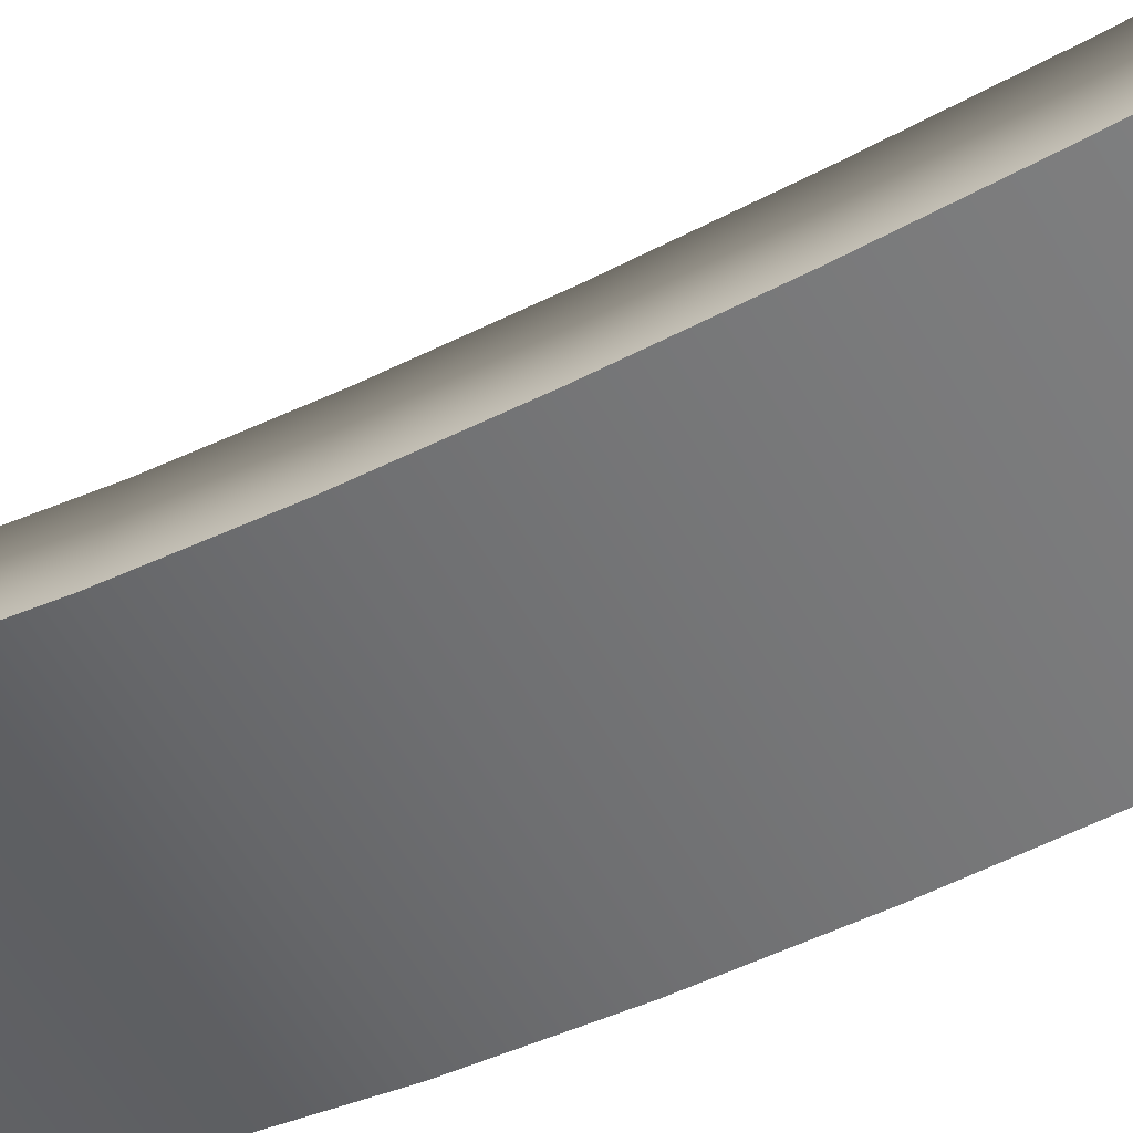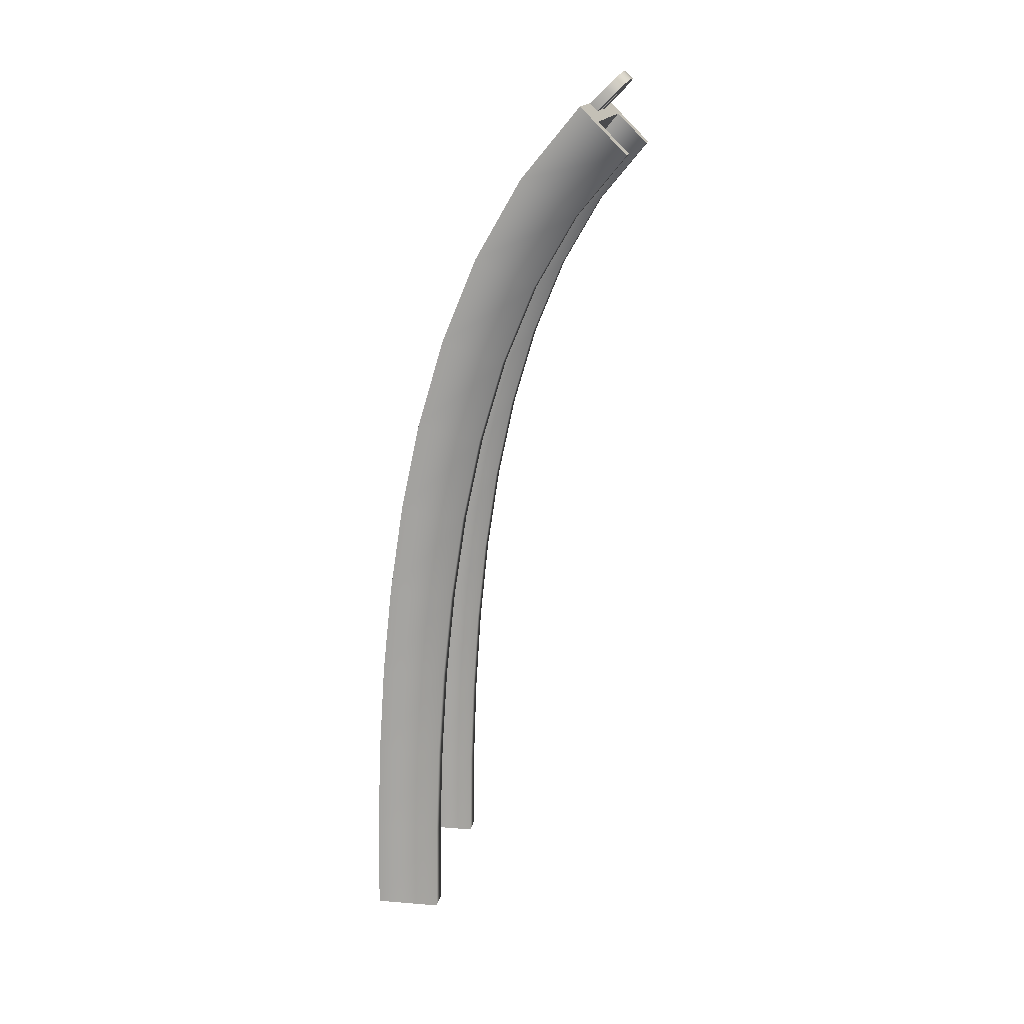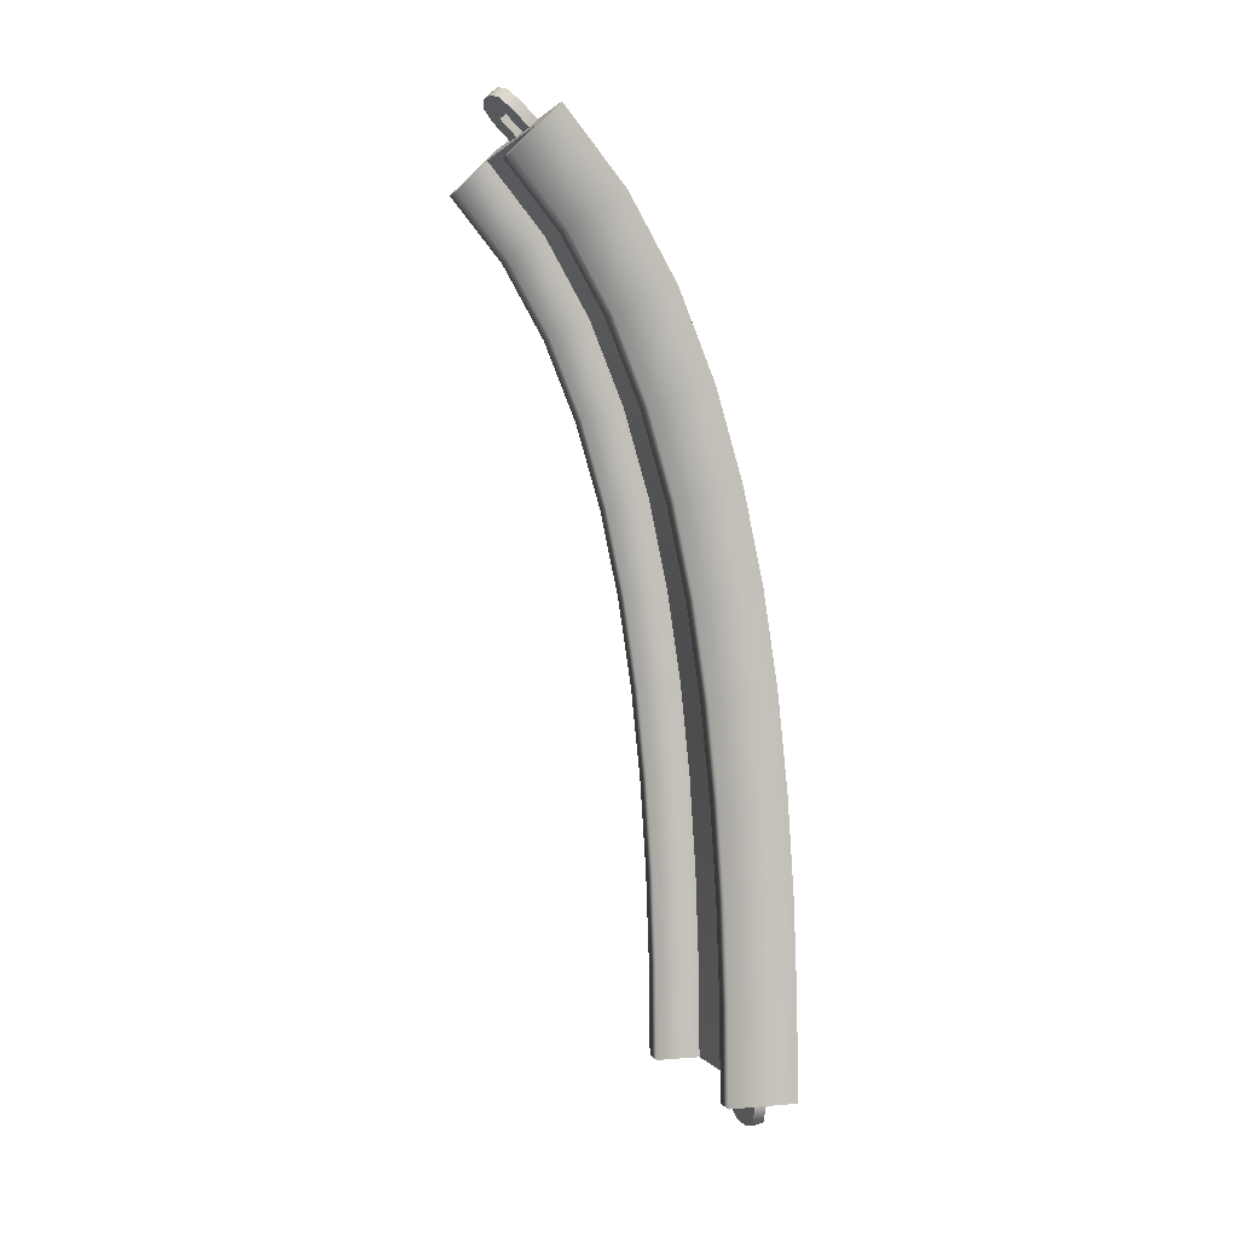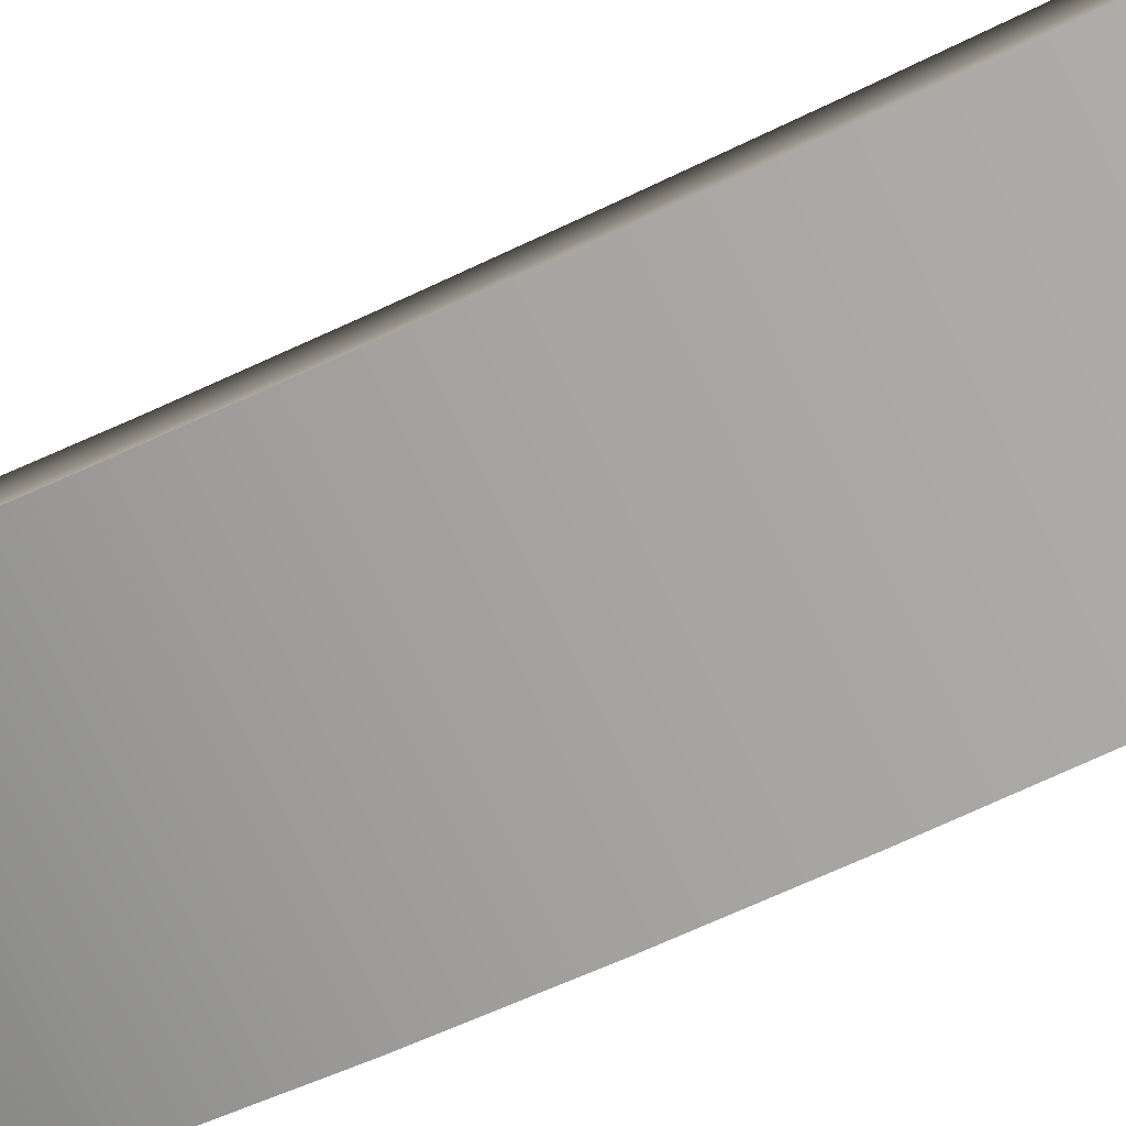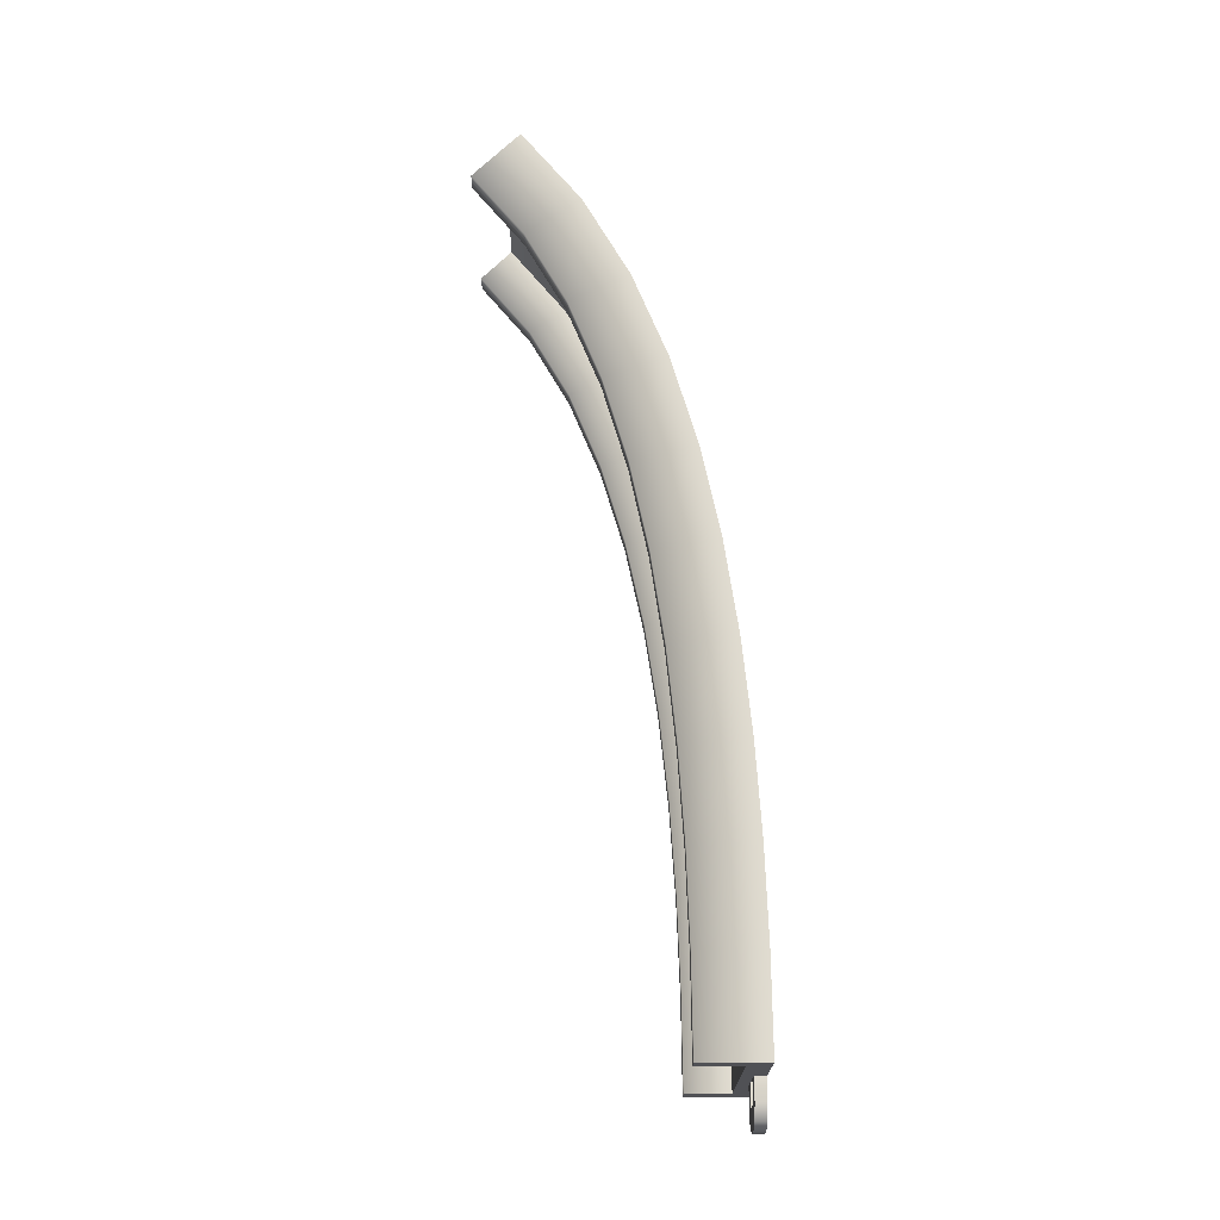
<metadata>
{"format":"obj","ext":"obj","renderer":"f3d","projection":"perspective","resolution":1024,"background":"white","views":[{"elev":-61.0,"azim":120.3,"up":"+Y"},{"elev":15.4,"azim":99.8,"up":"+Z"},{"elev":1.4,"azim":-107.8,"up":"+Z"},{"elev":-78.6,"azim":115.7,"up":"+Y"},{"elev":-20.2,"azim":-90.5,"up":"+Z"}]}
</metadata>
<code>
g track-striped-narrow-straight-hill-beginning
v 0.5 0.01978 0.8442 1 1 1
v 0.5 0.004639 0.4222 1 1 1
v -0.5 0.01973 0.8442 1 1 1
v -0.5 0.004614 0.4222 1 1 1
v -0.5 0.3045 0.4154 1 1 1
v -0.5 0.3194 0.8293 1 1 1
v 0.4 0.1046 0.4199 1 1 1
v 0.4 0.3046 0.4154 1 1 1
v 0.4 0.1197 0.8392 1 1 1
v 0.4 0.3194 0.8293 1 1 1
v -0.4 0.3045 0.4154 1 1 1
v -0.4 0.3194 0.8293 1 1 1
v 0.5 0.3046 0.4154 1 1 1
v 0.5 0.3194 0.8293 1 1 1
v -0.4 0.1046 0.4199 1 1 1
v -0.4 0.1196 0.8392 1 1 1
v 0.5 0 4.292e-06 1 1 1
v -0.5 0 4.292e-06 1 1 1
v 0.4 0.1 4.292e-06 1 1 1
v 0.4 0.3 4.292e-06 1 1 1
v 0.5 0.3 4.292e-06 1 1 1
v -0.4 0.1 4.292e-06 1 1 1
v -0.5 0.3 4.292e-06 1 1 1
v -0.4 0.3 4.292e-06 1 1 1
v 0.5 0.09122 1.685 1 1 1
v 0.5 0.04767 1.265 1 1 1
v -0.5 0.09112 1.685 1 1 1
v -0.5 0.04759 1.265 1 1 1
v -0.5 0.3465 1.24 1 1 1
v -0.5 0.3888 1.647 1 1 1
v 0.4 0.1473 1.257 1 1 1
v 0.4 0.3466 1.24 1 1 1
v 0.4 0.1904 1.672 1 1 1
v 0.4 0.3889 1.647 1 1 1
v -0.4 0.3466 1.24 1 1 1
v -0.4 0.3888 1.647 1 1 1
v 0.5 0.3466 1.24 1 1 1
v 0.5 0.3889 1.647 1 1 1
v -0.4 0.1473 1.257 1 1 1
v -0.4 0.1903 1.672 1 1 1
v 0.5 0.2423 2.515 1 1 1
v 0.5 0.1544 2.102 1 1 1
v -0.5 0.2422 2.515 1 1 1
v -0.5 0.1543 2.102 1 1 1
v -0.5 0.4495 2.049 1 1 1
v -0.5001 0.5332 2.442 1 1 1
v 0.4 0.2528 2.084 1 1 1
v 0.4 0.4497 2.049 1 1 1
v 0.4 0.3393 2.491 1 1 1
v 0.3999 0.5334 2.442 1 1 1
v -0.4 0.4496 2.049 1 1 1
v -0.4001 0.5332 2.442 1 1 1
v 0.5 0.4497 2.049 1 1 1
v 0.4999 0.5334 2.442 1 1 1
v -0.4 0.2527 2.084 1 1 1
v -0.4 0.3392 2.491 1 1 1
v 0.5 0.5218 3.31 1 1 1
v 0.5 0.3618 2.919 1 1 1
v -0.5 0.5215 3.31 1 1 1
v -0.5 0.3616 2.919 1 1 1
v -0.5001 0.6451 2.821 1 1 1
v -0.5001 0.7917 3.179 1 1 1
v 0.4 0.4563 2.887 1 1 1
v 0.3999 0.6453 2.821 1 1 1
v 0.4 0.6118 3.266 1 1 1
v 0.3999 0.792 3.179 1 1 1
v -0.4001 0.6451 2.821 1 1 1
v -0.4001 0.7918 3.179 1 1 1
v 0.4999 0.6453 2.821 1 1 1
v 0.4999 0.792 3.179 1 1 1
v -0.4 0.4562 2.887 1 1 1
v -0.4 0.6116 3.266 1 1 1
v 0.5 1 4 1 1 1
v 0.5 0.7318 3.675 1 1 1
v -0.5 1 4 1 1 1
v -0.5 0.7315 3.675 1 1 1
v -0.5001 0.9791 3.506 1 1 1
v -0.5 1.212 3.788 1 1 1
v 0.4 0.8143 3.618 1 1 1
v 0.3999 0.9793 3.506 1 1 1
v 0.4 1.071 3.929 1 1 1
v 0.4 1.212 3.788 1 1 1
v -0.4001 0.9792 3.506 1 1 1
v -0.4 1.212 3.788 1 1 1
v 0.4999 0.9794 3.506 1 1 1
v 0.5 1.212 3.788 1 1 1
v -0.4 0.8141 3.619 1 1 1
v -0.4 1.071 3.929 1 1 1
v -0.4 0.3 0 1 1 1
v -0.5 0.3 0 1 1 1
v -0.4 0.1 0 1 1 1
v -0.5 0 0 1 1 1
v 0.5 0 0 1 1 1
v 0.4 0.1 0 1 1 1
v 0.5 0.3 0 1 1 1
v 0.4 0.3 0 1 1 1
v -0.1207 0 -0.1707 1 1 1
v -0.1207 0.05 -0.1707 1 1 1
v -0.15 0 -0.1 1 1 1
v -0.15 0.05 -0.1 1 1 1
v -0.05 0 -0.2 1 1 1
v -0.05 0.05 -0.2 1 1 1
v -0.05 0 7.219e-16 1 1 1
v -0.05 0 -0.1 1 1 1
v -0.15 0 1.083e-15 1 1 1
v 0.05 0 -0.2 1 1 1
v 0.05 0 -0.1 1 1 1
v 0.05 0 3.61e-16 1 1 1
v 0.1207 0 -0.1707 1 1 1
v 0.15 0 -0.1 1 1 1
v 0.15 0 0 1 1 1
v 0.1207 0.05 -0.1707 1 1 1
v 0.15 0.05 -0.1 1 1 1
v 0.05 0.05 -0.2 1 1 1
v 0.15 0.05 0 1 1 1
v -0.15 0.05 1.083e-15 1 1 1
v 0.05 0.05 -0.1 1 1 1
v 0.05 0.05 3.61e-16 1 1 1
v -0.05 0.05 -0.1 1 1 1
v -0.05 0.05 7.219e-16 1 1 1
v 0.4 1.212 3.788 1 1 1
v 0.5 1.212 3.788 1 1 1
v 0.4 1.071 3.929 1 1 1
v 0.5 1 4 1 1 1
v -0.5 1 4 1 1 1
v -0.4 1.071 3.929 1 1 1
v -0.5 1.212 3.788 1 1 1
v -0.4 1.212 3.788 1 1 1
v 0.1207 1.121 4.121 1 1 1
v 0.1207 1.156 4.085 1 1 1
v 0.15 1.071 4.071 1 1 1
v 0.15 1.106 4.035 1 1 1
v 0.05 1.141 4.141 1 1 1
v 0.05 1.177 4.106 1 1 1
v 0.05 1 4 1 1 1
v 0.05 1.071 4.071 1 1 1
v 0.15 1 4 1 1 1
v -0.05 1.141 4.141 1 1 1
v -0.05 1.071 4.071 1 1 1
v -0.05 1 4 1 1 1
v -0.1207 1.121 4.121 1 1 1
v -0.15 1.071 4.071 1 1 1
v -0.15 1 4 1 1 1
v -0.1207 1.156 4.085 1 1 1
v -0.15 1.106 4.035 1 1 1
v -0.05 1.177 4.106 1 1 1
v -0.15 1.035 3.965 1 1 1
v 0.15 1.035 3.965 1 1 1
v -0.05 1.106 4.035 1 1 1
v -0.05 1.035 3.965 1 1 1
v 0.05 1.106 4.035 1 1 1
v 0.05 1.035 3.965 1 1 1
f 3 2 1
f 2 3 4
f 3 5 4
f 5 3 6
f 9 8 7
f 8 9 10
f 5 12 11
f 12 5 6
f 8 14 13
f 14 8 10
f 12 15 11
f 15 12 16
f 14 2 13
f 2 14 1
f 15 9 7
f 9 15 16
f 4 17 2
f 17 4 18
f 7 20 19
f 20 7 8
f 13 20 8
f 20 13 21
f 13 17 21
f 17 13 2
f 22 7 19
f 7 22 15
f 4 23 18
f 23 4 5
f 11 23 5
f 23 11 24
f 11 22 24
f 22 11 15
f 27 26 25
f 26 27 28
f 27 29 28
f 29 27 30
f 33 32 31
f 32 33 34
f 29 36 35
f 36 29 30
f 32 38 37
f 38 32 34
f 36 39 35
f 39 36 40
f 38 26 37
f 26 38 25
f 39 33 31
f 33 39 40
f 28 1 26
f 1 28 3
f 31 10 9
f 10 31 32
f 37 10 32
f 10 37 14
f 37 1 14
f 1 37 26
f 16 31 9
f 31 16 39
f 28 6 3
f 6 28 29
f 35 6 29
f 6 35 12
f 35 16 12
f 16 35 39
f 43 42 41
f 42 43 44
f 43 45 44
f 45 43 46
f 49 48 47
f 48 49 50
f 45 52 51
f 52 45 46
f 48 54 53
f 54 48 50
f 52 55 51
f 55 52 56
f 54 42 53
f 42 54 41
f 55 49 47
f 49 55 56
f 44 25 42
f 25 44 27
f 47 34 33
f 34 47 48
f 53 34 48
f 34 53 38
f 53 25 38
f 25 53 42
f 40 47 33
f 47 40 55
f 44 30 27
f 30 44 45
f 51 30 45
f 30 51 36
f 51 40 36
f 40 51 55
f 59 58 57
f 58 59 60
f 59 61 60
f 61 59 62
f 65 64 63
f 64 65 66
f 61 68 67
f 68 61 62
f 64 70 69
f 70 64 66
f 68 71 67
f 71 68 72
f 70 58 69
f 58 70 57
f 71 65 63
f 65 71 72
f 60 41 58
f 41 60 43
f 63 50 49
f 50 63 64
f 69 50 64
f 50 69 54
f 69 41 54
f 41 69 58
f 56 63 49
f 63 56 71
f 60 46 43
f 46 60 61
f 67 46 61
f 46 67 52
f 67 56 52
f 56 67 71
f 75 74 73
f 74 75 76
f 75 77 76
f 77 75 78
f 81 80 79
f 80 81 82
f 77 84 83
f 84 77 78
f 80 86 85
f 86 80 82
f 84 87 83
f 87 84 88
f 86 74 85
f 74 86 73
f 87 81 79
f 81 87 88
f 76 57 74
f 57 76 59
f 79 66 65
f 66 79 80
f 85 66 80
f 66 85 70
f 85 57 70
f 57 85 74
f 72 79 65
f 79 72 87
f 76 62 59
f 62 76 77
f 83 62 77
f 62 83 68
f 83 72 68
f 72 83 87
f 91 90 89
f 91 92 90
f 92 91 93
f 94 93 91
f 93 94 95
f 95 94 96
f 99 98 97
f 98 99 100
f 98 101 97
f 101 98 102
f 105 104 103
f 104 105 101
f 101 105 97
f 97 105 99
f 106 104 101
f 106 107 104
f 106 108 107
f 109 108 106
f 110 108 109
f 108 110 111
f 113 109 112
f 109 113 110
f 114 109 106
f 109 114 112
f 115 110 113
f 110 115 111
f 105 100 99
f 100 105 116
f 102 106 101
f 106 102 114
f 108 117 107
f 117 108 118
f 117 104 107
f 104 117 119
f 120 104 119
f 104 120 103
f 116 98 100
f 120 98 116
f 119 98 120
f 119 102 98
f 117 102 119
f 102 117 114
f 118 114 117
f 118 112 114
f 115 112 118
f 112 115 113
f 123 122 121
f 123 124 122
f 124 123 125
f 126 125 123
f 125 126 127
f 127 126 128
f 131 130 129
f 130 131 132
f 130 133 129
f 133 130 134
f 137 136 135
f 136 137 133
f 133 137 129
f 129 137 131
f 138 136 133
f 138 139 136
f 138 140 139
f 141 140 138
f 142 140 141
f 140 142 143
f 145 141 144
f 141 145 142
f 146 141 138
f 141 146 144
f 147 142 145
f 142 147 143
f 137 132 131
f 132 137 148
f 134 138 133
f 138 134 146
f 140 149 139
f 149 140 150
f 149 136 139
f 136 149 151
f 152 136 151
f 136 152 135
f 148 130 132
f 152 130 148
f 151 130 152
f 151 134 130
f 149 134 151
f 134 149 146
f 150 146 149
f 150 144 146
f 147 144 150
f 144 147 145
g track-striped-narrow-straight-hill-beginning
f 3 2 1
f 2 3 4
f 3 5 4
f 5 3 6
f 9 8 7
f 8 9 10
f 5 12 11
f 12 5 6
f 8 14 13
f 14 8 10
f 12 15 11
f 15 12 16
f 14 2 13
f 2 14 1
f 15 9 7
f 9 15 16
f 4 17 2
f 17 4 18
f 7 20 19
f 20 7 8
f 13 20 8
f 20 13 21
f 13 17 21
f 17 13 2
f 22 7 19
f 7 22 15
f 4 23 18
f 23 4 5
f 11 23 5
f 23 11 24
f 11 22 24
f 22 11 15
f 27 26 25
f 26 27 28
f 27 29 28
f 29 27 30
f 33 32 31
f 32 33 34
f 29 36 35
f 36 29 30
f 32 38 37
f 38 32 34
f 36 39 35
f 39 36 40
f 38 26 37
f 26 38 25
f 39 33 31
f 33 39 40
f 28 1 26
f 1 28 3
f 31 10 9
f 10 31 32
f 37 10 32
f 10 37 14
f 37 1 14
f 1 37 26
f 16 31 9
f 31 16 39
f 28 6 3
f 6 28 29
f 35 6 29
f 6 35 12
f 35 16 12
f 16 35 39
f 43 42 41
f 42 43 44
f 43 45 44
f 45 43 46
f 49 48 47
f 48 49 50
f 45 52 51
f 52 45 46
f 48 54 53
f 54 48 50
f 52 55 51
f 55 52 56
f 54 42 53
f 42 54 41
f 55 49 47
f 49 55 56
f 44 25 42
f 25 44 27
f 47 34 33
f 34 47 48
f 53 34 48
f 34 53 38
f 53 25 38
f 25 53 42
f 40 47 33
f 47 40 55
f 44 30 27
f 30 44 45
f 51 30 45
f 30 51 36
f 51 40 36
f 40 51 55
f 59 58 57
f 58 59 60
f 59 61 60
f 61 59 62
f 65 64 63
f 64 65 66
f 61 68 67
f 68 61 62
f 64 70 69
f 70 64 66
f 68 71 67
f 71 68 72
f 70 58 69
f 58 70 57
f 71 65 63
f 65 71 72
f 60 41 58
f 41 60 43
f 63 50 49
f 50 63 64
f 69 50 64
f 50 69 54
f 69 41 54
f 41 69 58
f 56 63 49
f 63 56 71
f 60 46 43
f 46 60 61
f 67 46 61
f 46 67 52
f 67 56 52
f 56 67 71
f 75 74 73
f 74 75 76
f 75 77 76
f 77 75 78
f 81 80 79
f 80 81 82
f 77 84 83
f 84 77 78
f 80 86 85
f 86 80 82
f 84 87 83
f 87 84 88
f 86 74 85
f 74 86 73
f 87 81 79
f 81 87 88
f 76 57 74
f 57 76 59
f 79 66 65
f 66 79 80
f 85 66 80
f 66 85 70
f 85 57 70
f 57 85 74
f 72 79 65
f 79 72 87
f 76 62 59
f 62 76 77
f 83 62 77
f 62 83 68
f 83 72 68
f 72 83 87
f 91 90 89
f 91 92 90
f 92 91 93
f 94 93 91
f 93 94 95
f 95 94 96
f 99 98 97
f 98 99 100
f 98 101 97
f 101 98 102
f 105 104 103
f 104 105 101
f 101 105 97
f 97 105 99
f 106 104 101
f 106 107 104
f 106 108 107
f 109 108 106
f 110 108 109
f 108 110 111
f 113 109 112
f 109 113 110
f 114 109 106
f 109 114 112
f 115 110 113
f 110 115 111
f 105 100 99
f 100 105 116
f 102 106 101
f 106 102 114
f 108 117 107
f 117 108 118
f 117 104 107
f 104 117 119
f 120 104 119
f 104 120 103
f 116 98 100
f 120 98 116
f 119 98 120
f 119 102 98
f 117 102 119
f 102 117 114
f 118 114 117
f 118 112 114
f 115 112 118
f 112 115 113
f 123 122 121
f 123 124 122
f 124 123 125
f 126 125 123
f 125 126 127
f 127 126 128
f 131 130 129
f 130 131 132
f 130 133 129
f 133 130 134
f 137 136 135
f 136 137 133
f 133 137 129
f 129 137 131
f 138 136 133
f 138 139 136
f 138 140 139
f 141 140 138
f 142 140 141
f 140 142 143
f 145 141 144
f 141 145 142
f 146 141 138
f 141 146 144
f 147 142 145
f 142 147 143
f 137 132 131
f 132 137 148
f 134 138 133
f 138 134 146
f 140 149 139
f 149 140 150
f 149 136 139
f 136 149 151
f 152 136 151
f 136 152 135
f 148 130 132
f 152 130 148
f 151 130 152
f 151 134 130
f 149 134 151
f 134 149 146
f 150 146 149
f 150 144 146
f 147 144 150
f 144 147 145

</code>
